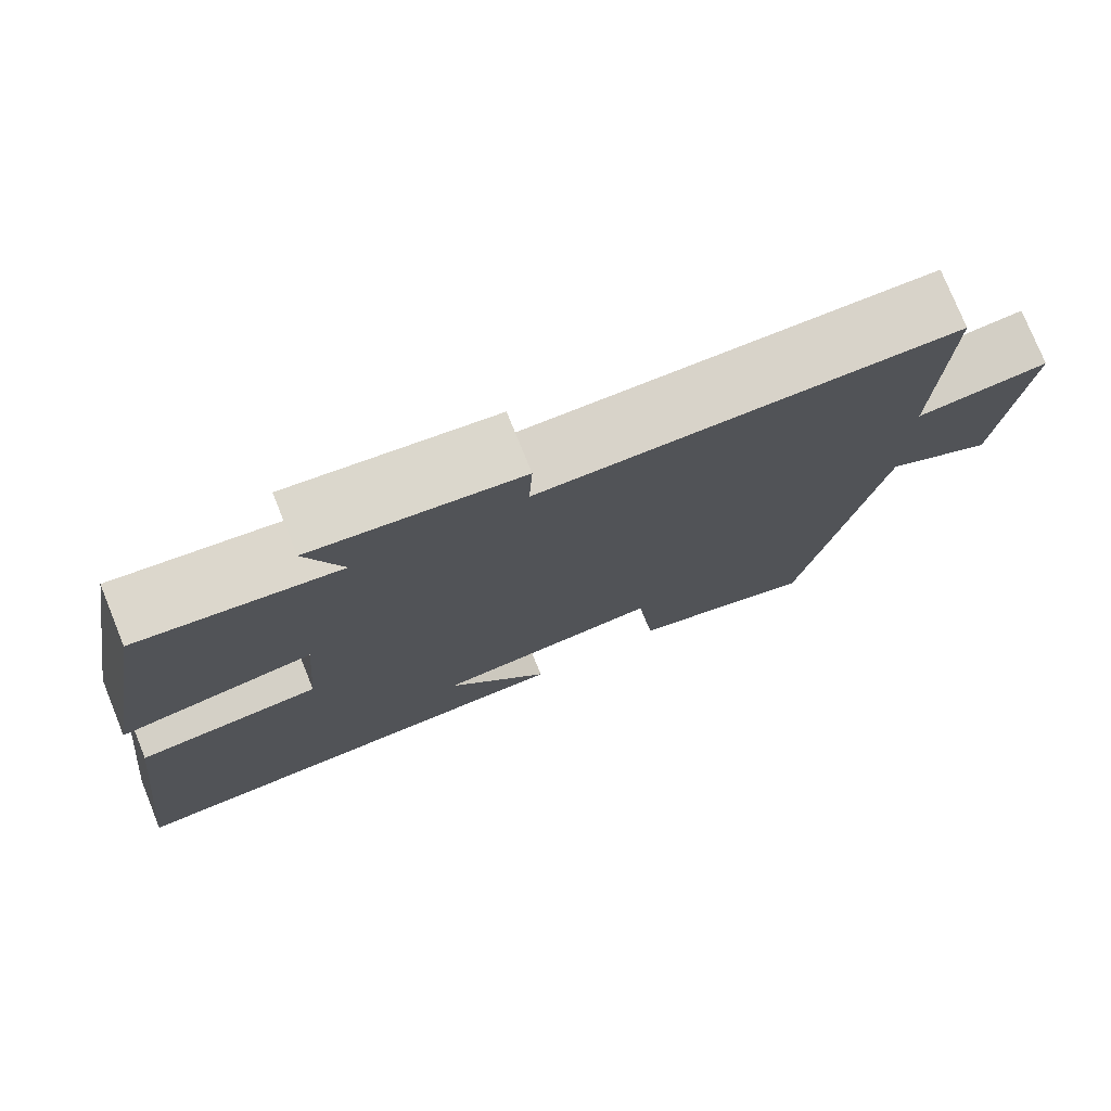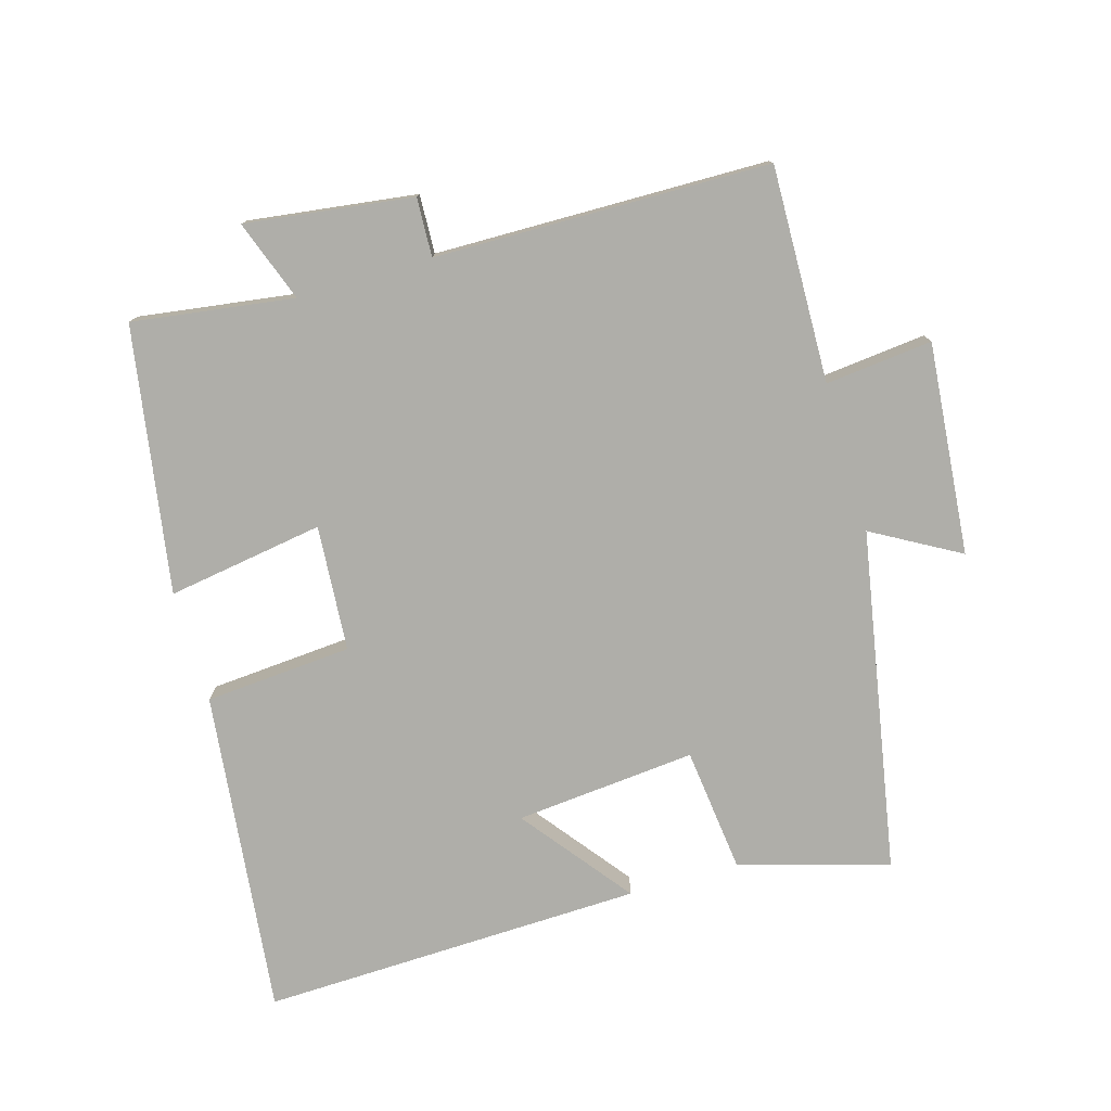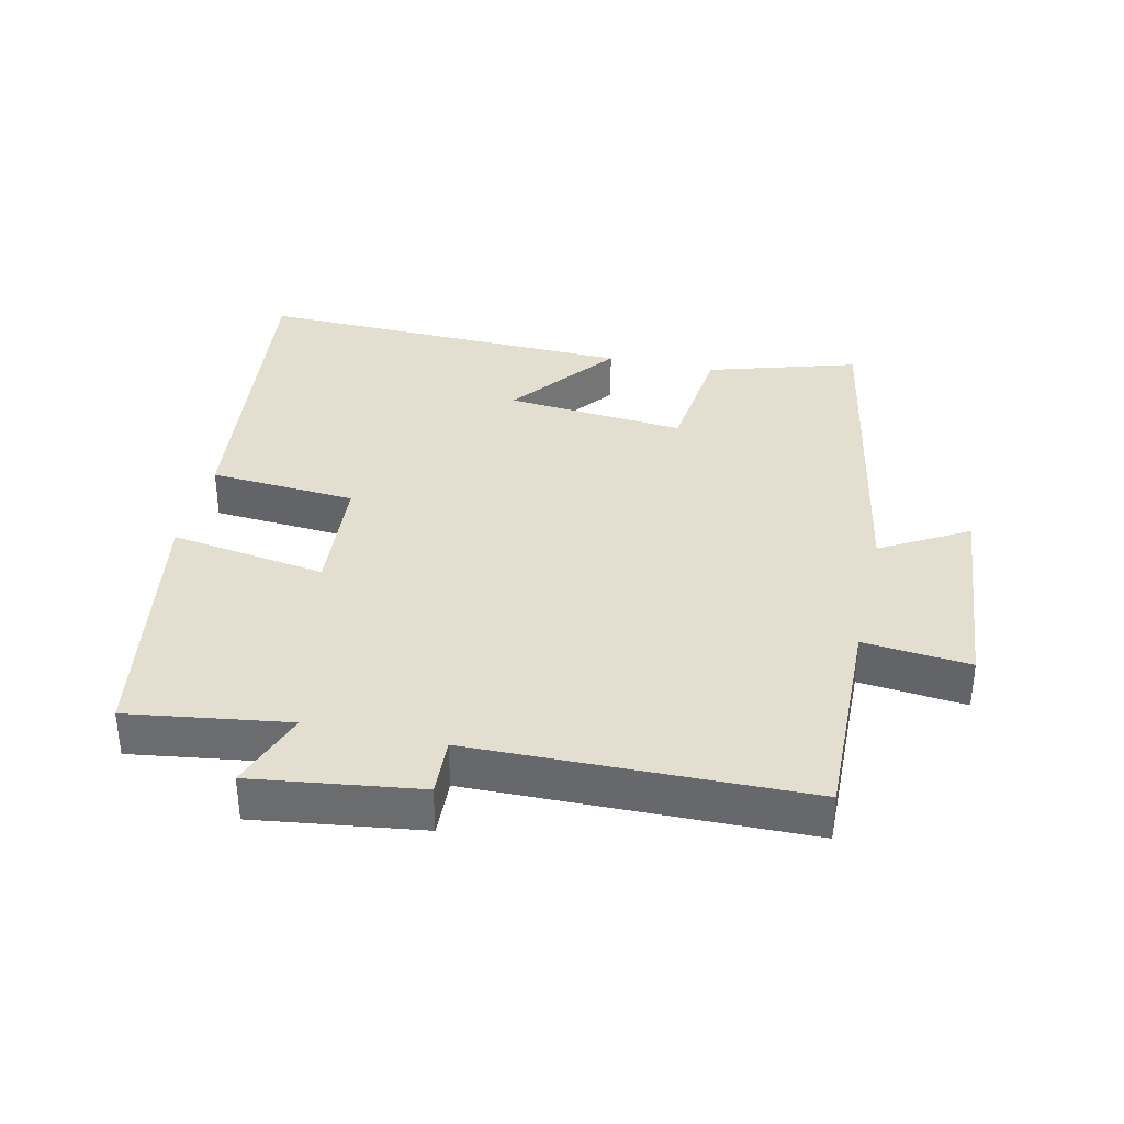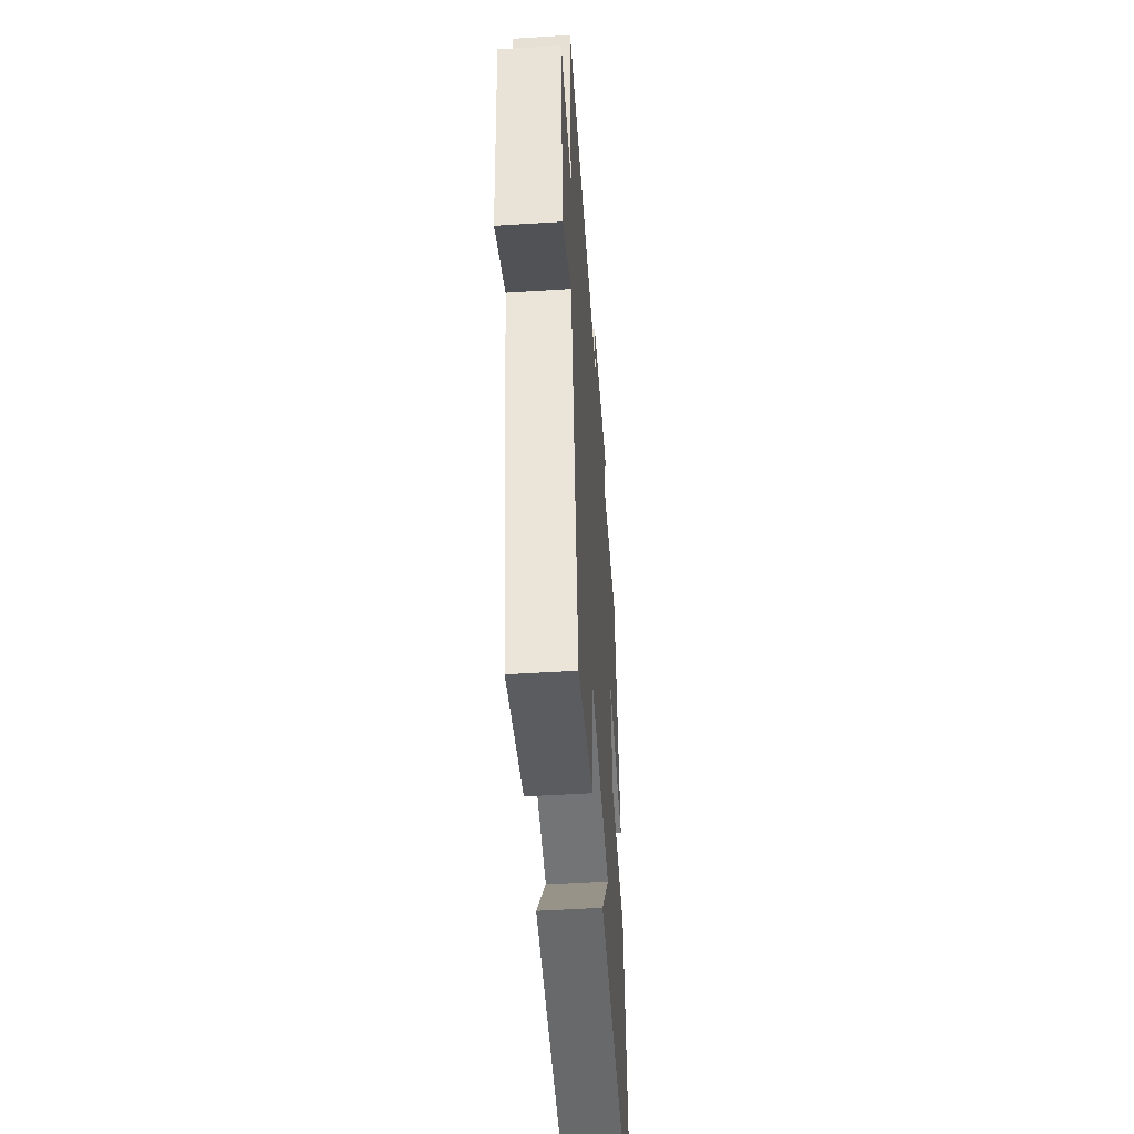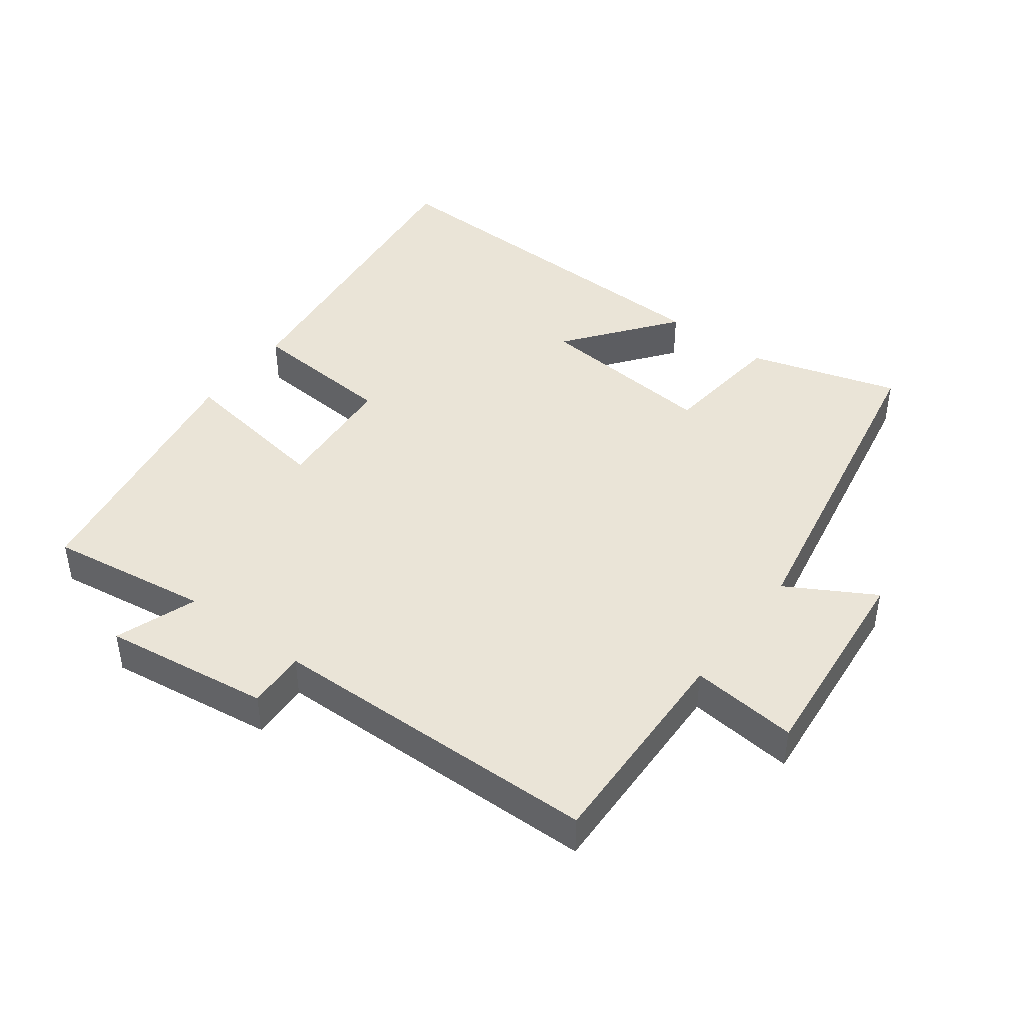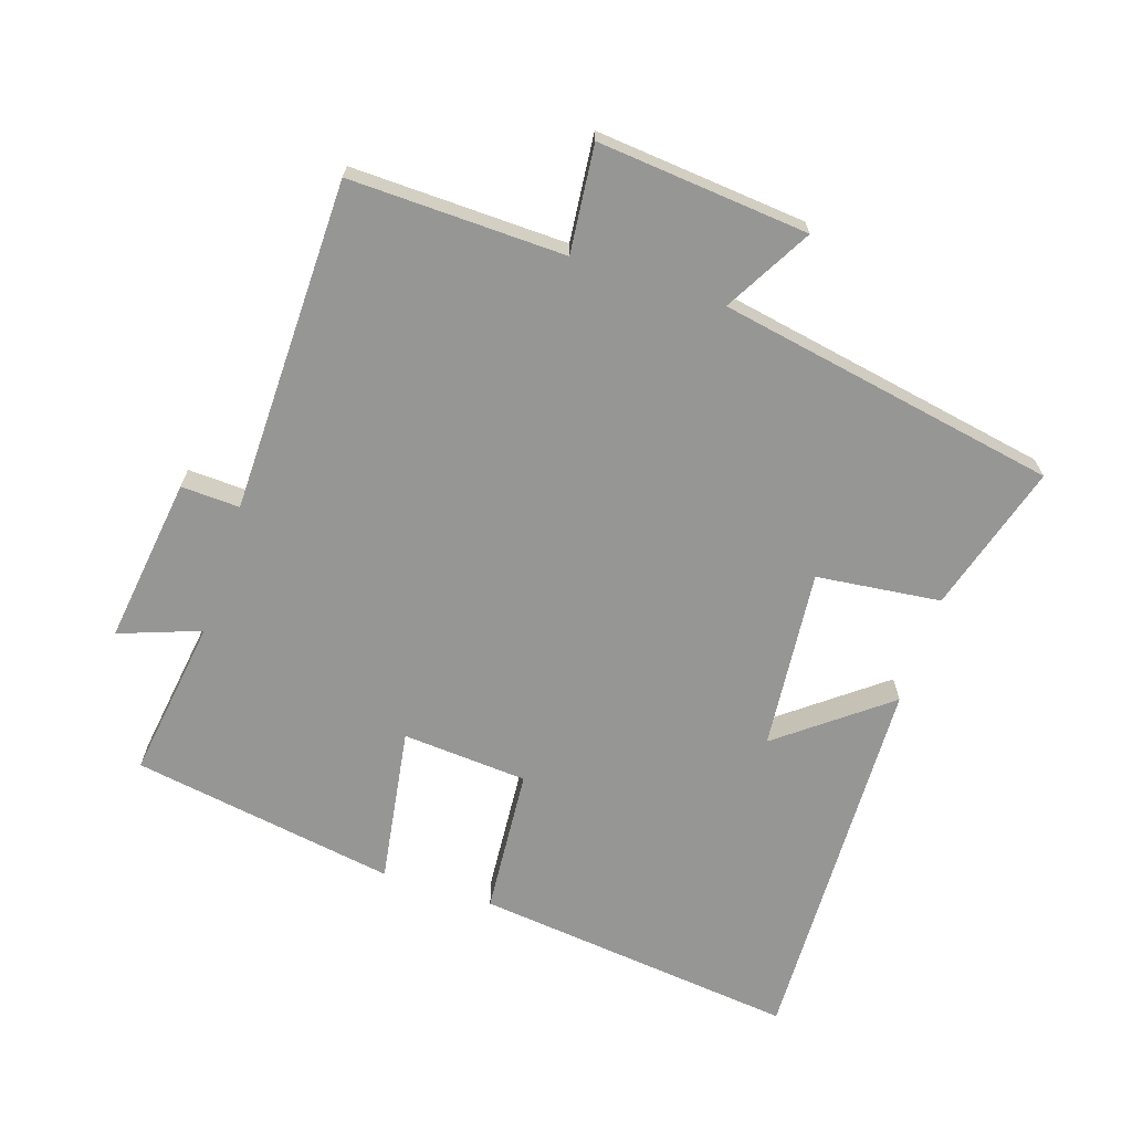
<metadata>
{"format":"obj","ext":"obj","renderer":"f3d","projection":"perspective","resolution":1024,"background":"white","views":[{"elev":76.7,"azim":-22.0,"up":"+Z"},{"elev":-77.5,"azim":16.4,"up":"+Y"},{"elev":35.8,"azim":12.7,"up":"+Y"},{"elev":-51.1,"azim":93.9,"up":"+Z"},{"elev":43.8,"azim":36.8,"up":"+Y"},{"elev":-67.7,"azim":72.0,"up":"+Y"}]}
</metadata>
<code>
v -0.434 0.07 0.535
v -0.193 0.07 0.5
v -0.237 0.07 0.622
v 0.013 0.07 0.588
v 0.009 0.07 0.5
v 0.509 0.07 0.491
v 0.5 0.07 0.168
v 0.66 0.07 0.184
v 0.63 0.07 -0.132
v 0.5 0.07 -0.058
v 0.405 0.07 -0.567
v 0.182 0.07 -0.5
v 0.161 0.07 -0.314
v -0.109 0.07 -0.338
v 0.016 0.07 -0.5
v -0.555 0.07 -0.515
v -0.5 0.07 -0.03
v -0.28 0.07 -0.014
v -0.266 0.07 0.174
v -0.5 0.07 0.138
v -0.434 0 0.535
v -0.193 0 0.5
v -0.237 0 0.622
v 0.013 0 0.588
v 0.009 0 0.5
v 0.509 0 0.491
v 0.5 0 0.168
v 0.66 0 0.184
v 0.63 0 -0.132
v 0.5 0 -0.058
v 0.405 0 -0.567
v 0.182 0 -0.5
v 0.161 0 -0.314
v -0.109 0 -0.338
v 0.016 0 -0.5
v -0.555 0 -0.515
v -0.5 0 -0.03
v -0.28 0 -0.014
v -0.266 0 0.174
v -0.5 0 0.138
f 19 20 1 2
f 18 19 2
f 16 17 18
f 14 15 16
f 14 16 18
f 13 14 18 2
f 10 11 12 13
f 7 8 9 10
f 7 10 13 2
f 5 6 7 2
f 2 3 4 5
f 22 21 40 39
f 22 39 38
f 38 37 36
f 36 35 34
f 38 36 34
f 22 38 34 33
f 33 32 31 30
f 30 29 28 27
f 22 33 30 27
f 22 27 26 25
f 25 24 23 22
f 1 21 22 2
f 2 22 23 3
f 3 23 24 4
f 4 24 25 5
f 5 25 26 6
f 6 26 27 7
f 7 27 28 8
f 8 28 29 9
f 9 29 30 10
f 10 30 31 11
f 11 31 32 12
f 12 32 33 13
f 13 33 34 14
f 14 34 35 15
f 15 35 36 16
f 16 36 37 17
f 17 37 38 18
f 18 38 39 19
f 19 39 40 20
f 20 40 21 1

</code>
